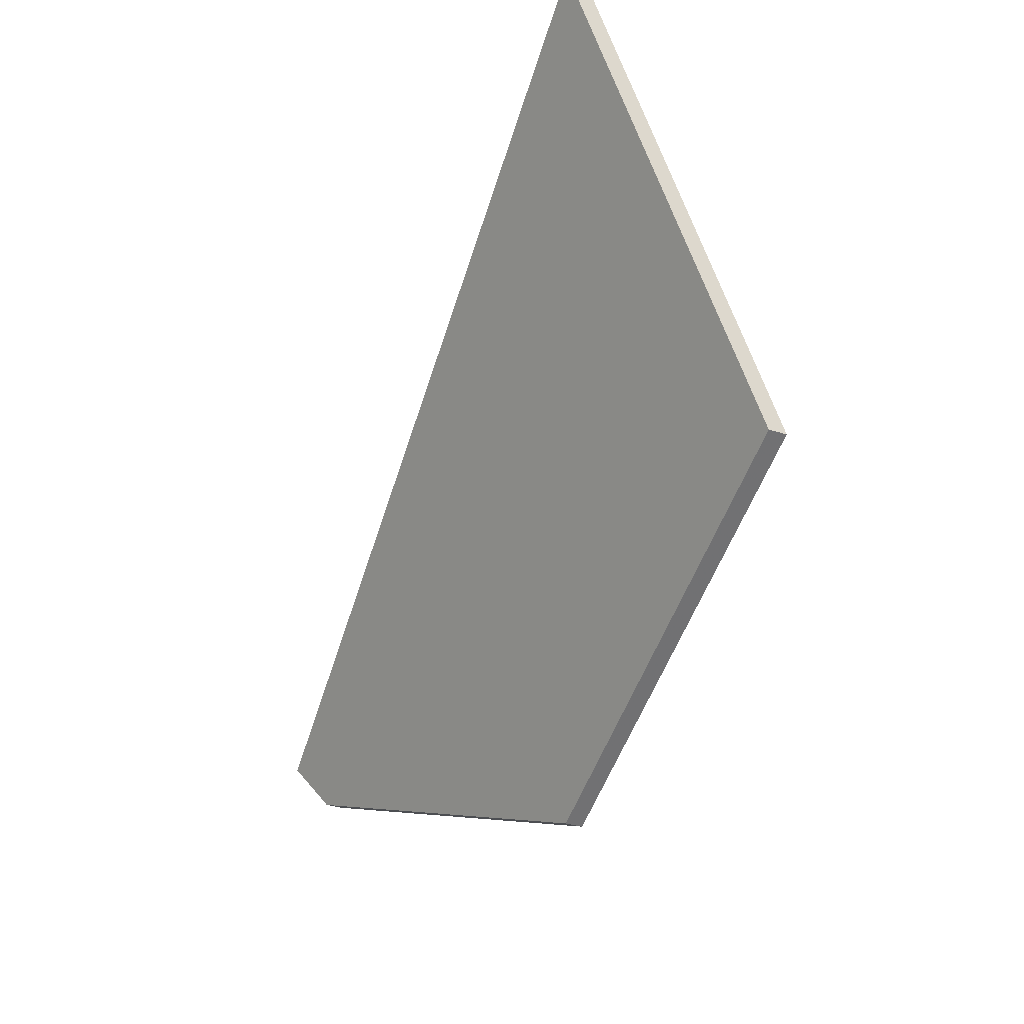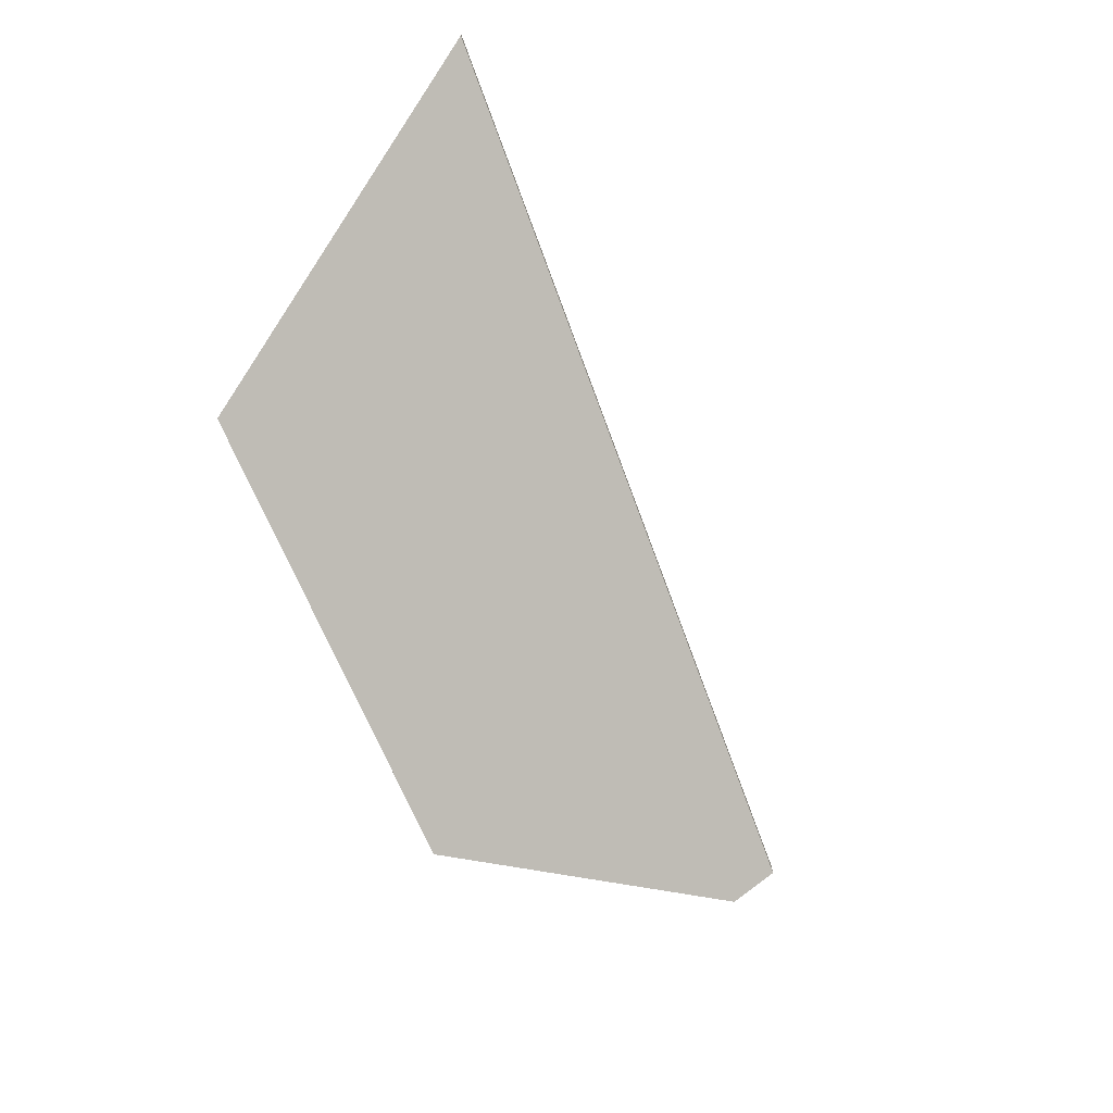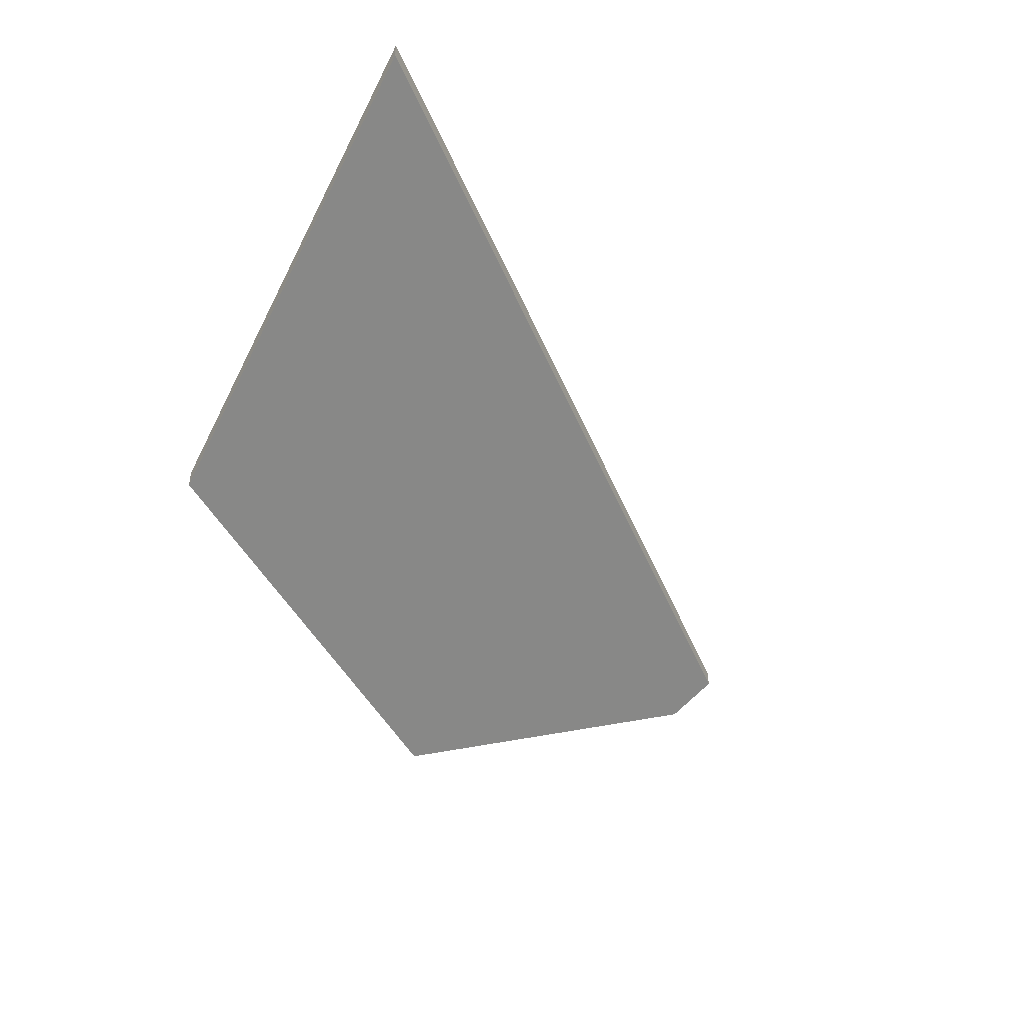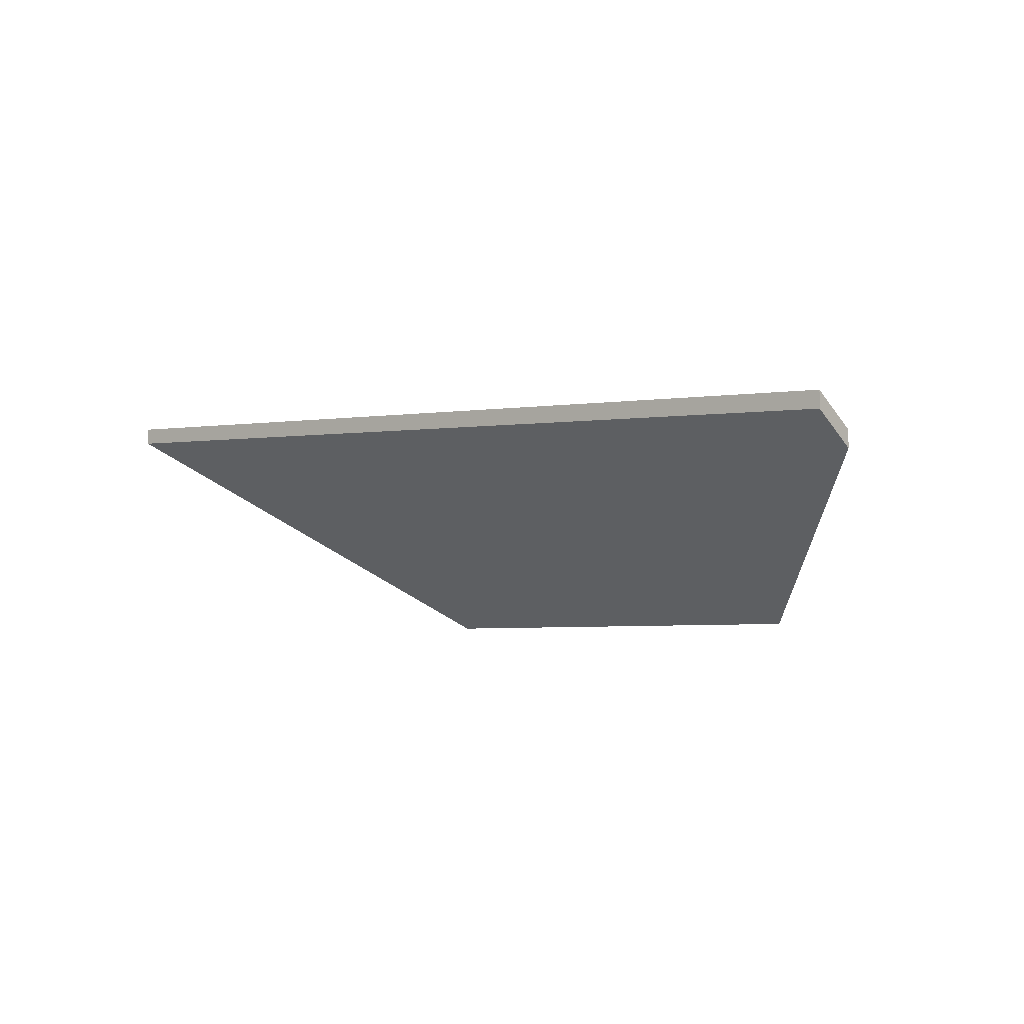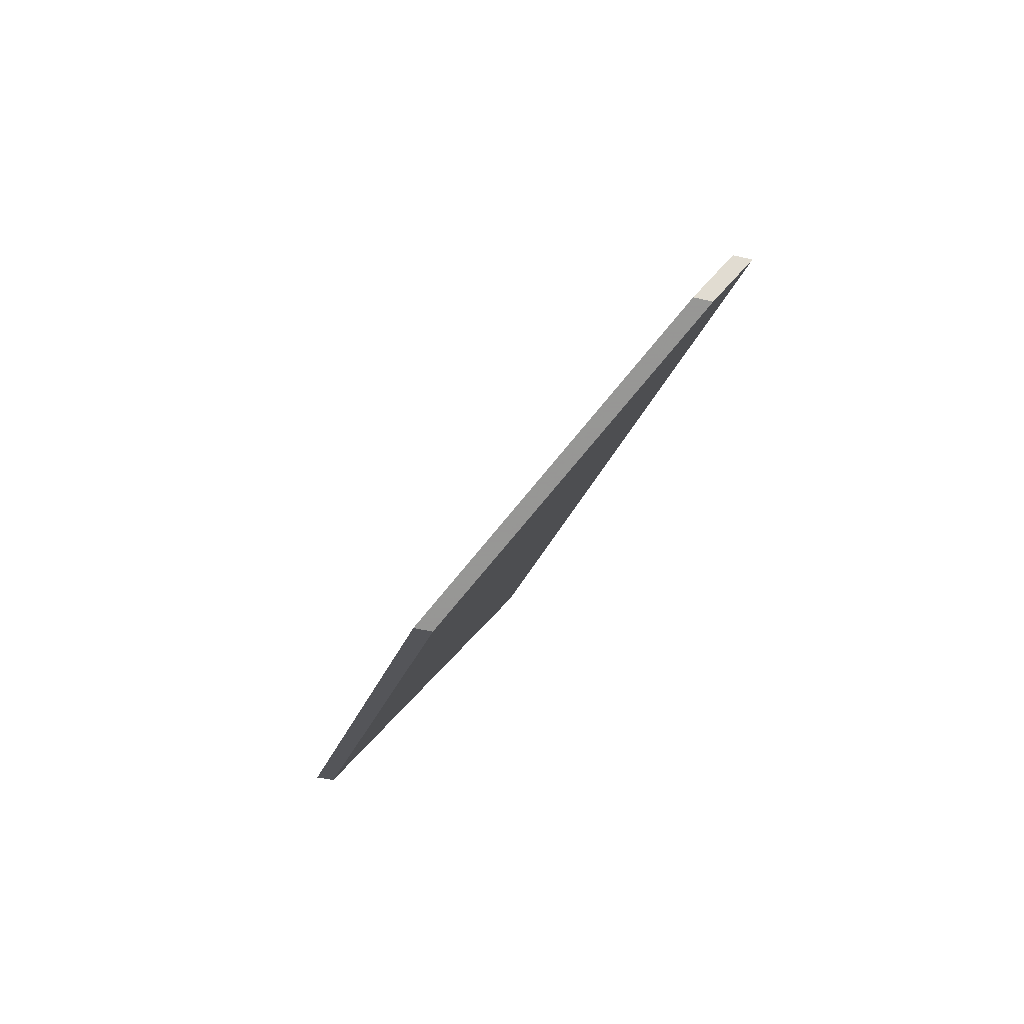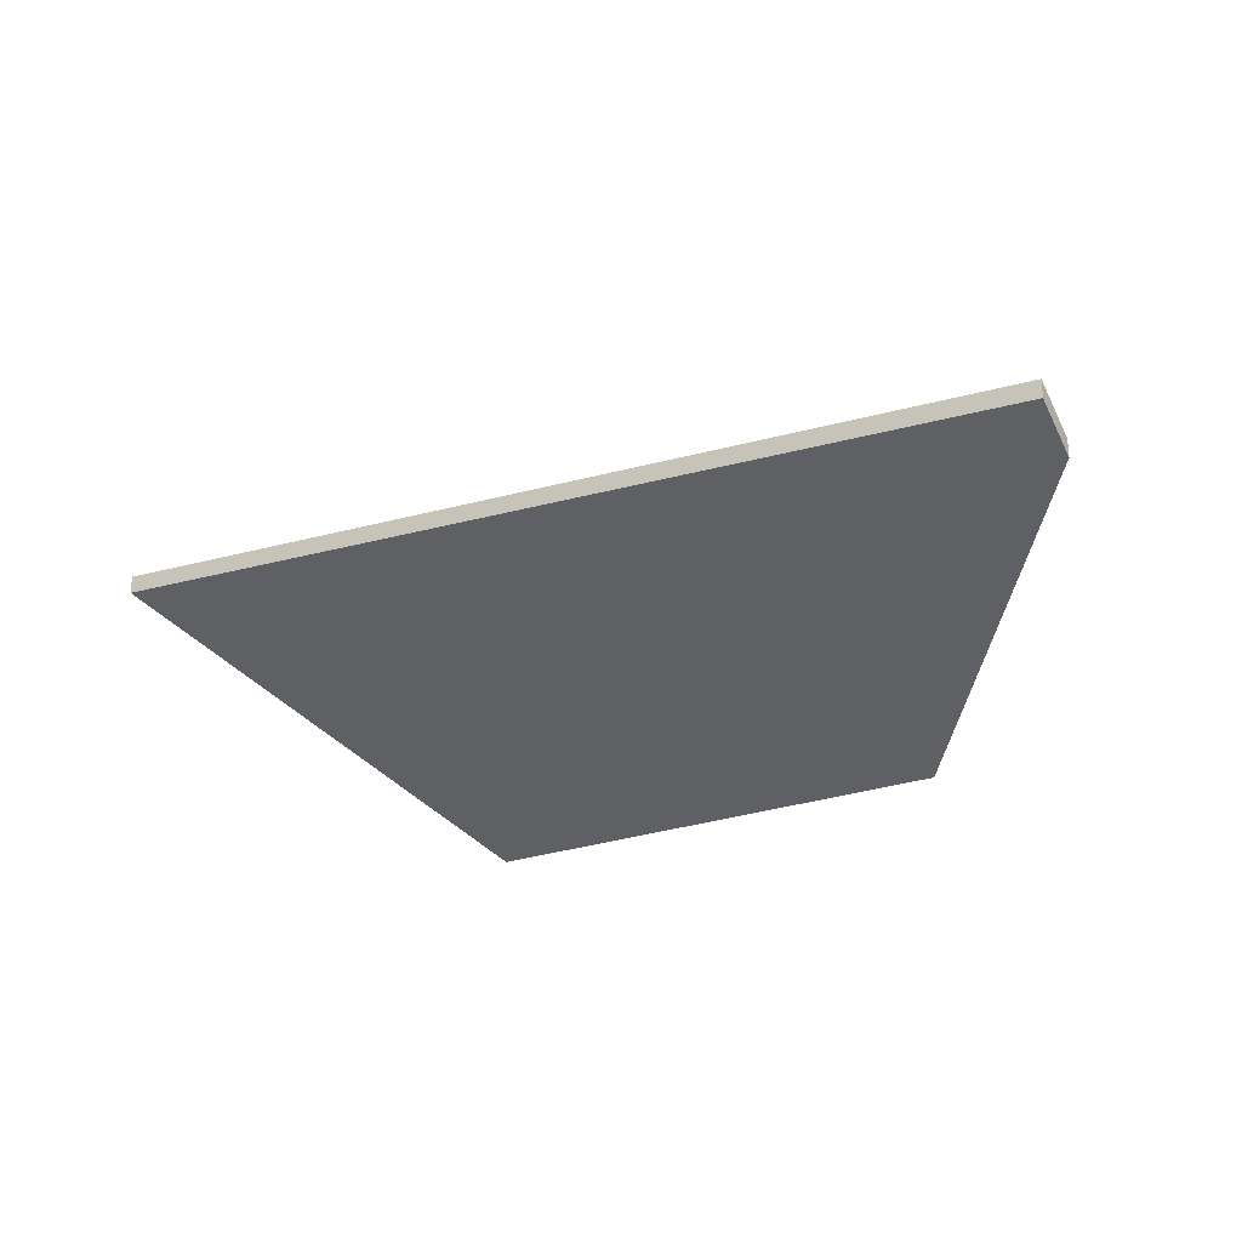
<metadata>
{"format":"obj","ext":"obj","renderer":"f3d","projection":"perspective","resolution":1024,"background":"white","views":[{"elev":-37.5,"azim":-111.9,"up":"+Z"},{"elev":-74.4,"azim":-47.5,"up":"+Y"},{"elev":-45.6,"azim":-45.7,"up":"+Y"},{"elev":-4.5,"azim":61.2,"up":"+Y"},{"elev":-42.8,"azim":74.2,"up":"+Z"},{"elev":-23.4,"azim":51.3,"up":"+Y"}]}
</metadata>
<code>
v 2.211 -0.06095 0.07206
v 2.209 -0.0651 0.0662
v 2.17 -0.08527 0.04748
v 2.112 -0.08527 0.06709
v 2.099 -0.05625 0.1173
v 2.211 -0.06319 0.07206
v 2.099 -0.05849 0.1173
v 2.112 -0.08751 0.06709
v 2.17 -0.08751 0.04748
v 2.209 -0.06734 0.0662
v 2.099 -0.05849 0.1173
v 2.211 -0.06319 0.07206
v 2.211 -0.06095 0.07206
v 2.099 -0.05625 0.1173
v 2.112 -0.08751 0.06709
v 2.099 -0.05849 0.1173
v 2.099 -0.05625 0.1173
v 2.112 -0.08527 0.06709
v 2.17 -0.08751 0.04748
v 2.112 -0.08751 0.06709
v 2.112 -0.08527 0.06709
v 2.17 -0.08527 0.04748
v 2.209 -0.06734 0.0662
v 2.17 -0.08751 0.04748
v 2.17 -0.08527 0.04748
v 2.209 -0.0651 0.0662
v 2.211 -0.06319 0.07206
v 2.209 -0.06734 0.0662
v 2.209 -0.0651 0.0662
v 2.211 -0.06095 0.07206
f 1 2 3
f 1 3 4
f 1 4 5
f 6 7 8
f 6 8 9
f 6 9 10
f 11 12 13
f 11 13 14
f 15 16 17
f 15 17 18
f 19 20 21
f 19 21 22
f 23 24 25
f 23 25 26
f 27 28 29
f 27 29 30

</code>
